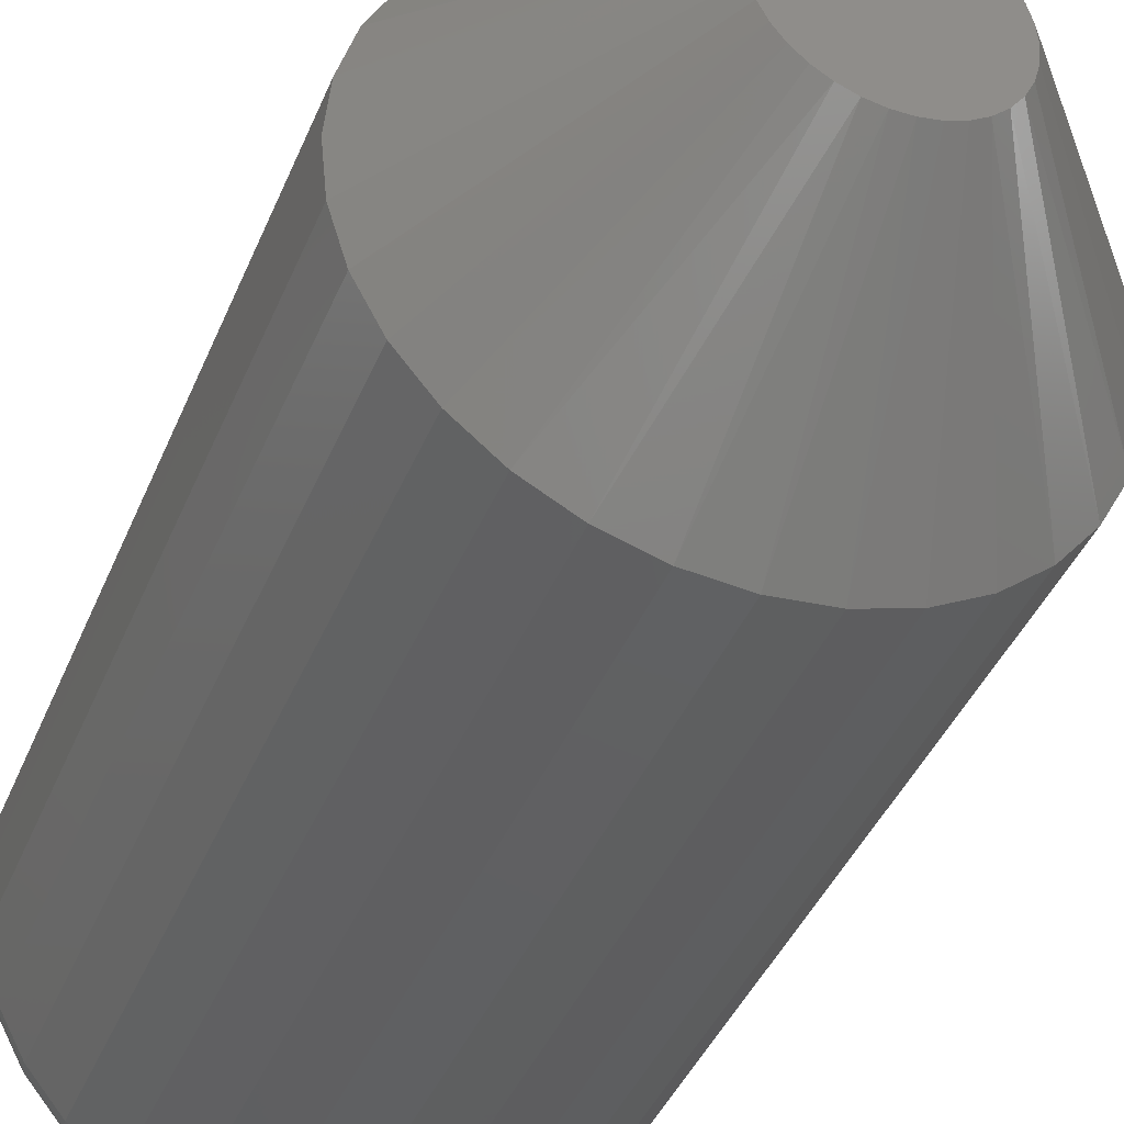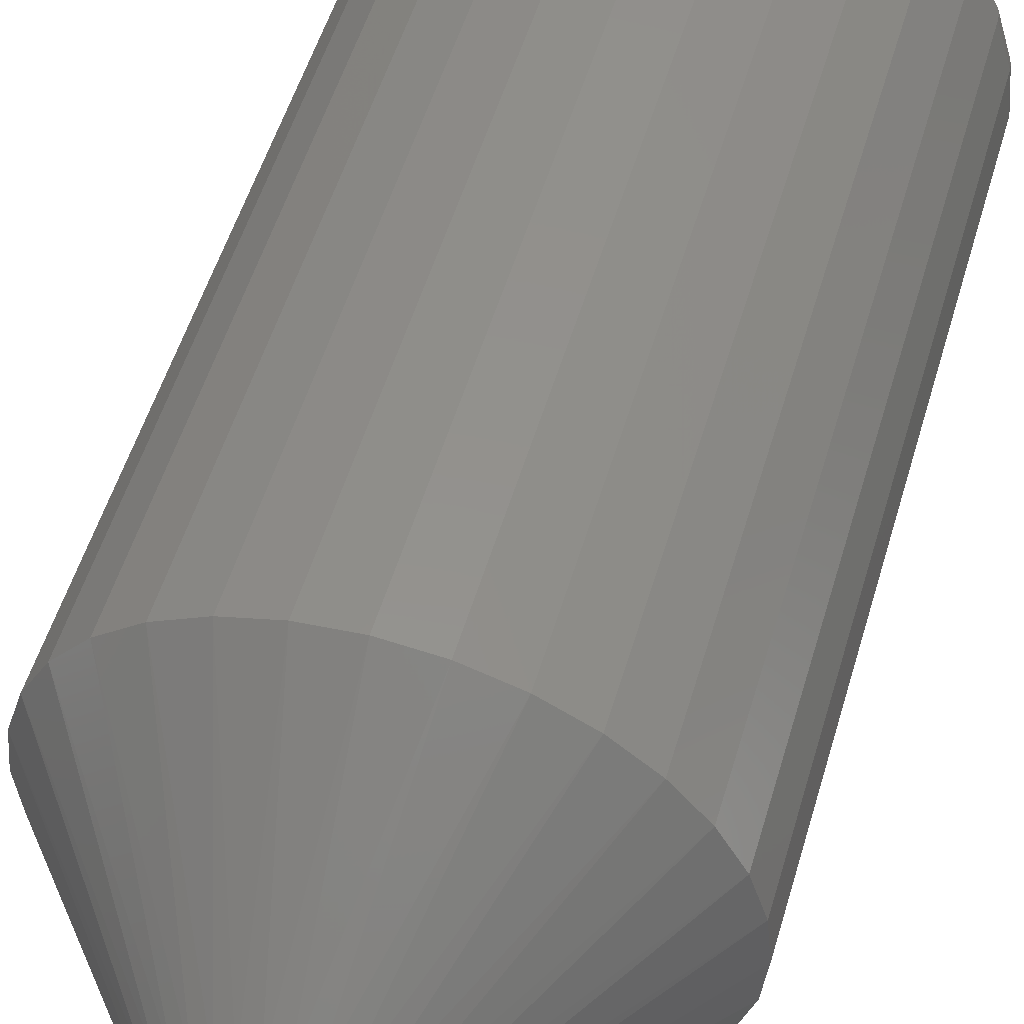
<metadata>
{"format":"stl","ext":"stl","renderer":"f3d","projection":"perspective","resolution":1024,"background":"white","views":[{"elev":-40.2,"azim":-20.9,"up":"+Y"},{"elev":52.9,"azim":16.3,"up":"+Y"}]}
</metadata>
<code>
# stl→obj: 354 verts, 704 faces
v 0.1197 -1.342e-16 0.01562
v 0.1197 -2.9e-17 0.3672
v 0.1174 -0.0231 0.01562
v 0.1174 -0.0231 0.3672
v 0.1106 -0.04532 0.01562
v 0.1106 -0.04532 0.3672
v 0.0997 -0.06579 0.01562
v 0.0997 -0.06579 0.3672
v 0.08497 -0.08374 0.01562
v 0.08497 -0.08374 0.3672
v 0.06702 -0.09846 0.01562
v 0.06702 -0.09846 0.3672
v 0.04655 -0.1094 0.01562
v 0.04655 -0.1094 0.3672
v 0.02434 -0.1161 0.01562
v 0.02434 -0.1161 0.3672
v 0.001234 -0.1184 0.01562
v 0.001234 -0.1184 0.3672
v -0.02187 -0.1161 0.01562
v -0.02187 -0.1161 0.3672
v -0.04408 -0.1094 0.01562
v -0.04408 -0.1094 0.3672
v -0.06456 -0.09846 0.01562
v -0.06456 -0.09846 0.3672
v -0.0825 -0.08374 0.01562
v -0.0825 -0.08374 0.3672
v -0.09723 -0.06579 0.01562
v -0.09723 -0.06579 0.3672
v -0.1082 -0.04532 0.01562
v -0.1082 -0.04532 0.3672
v -0.1149 -0.0231 0.01562
v -0.1149 -0.0231 0.3672
v -0.1172 1.45e-17 0.01562
v -0.1172 1.45e-17 0.3672
v -0.1149 0.0231 0.01562
v -0.1149 0.0231 0.3672
v -0.1082 0.04532 0.01562
v -0.1082 0.04532 0.3672
v -0.09723 0.06579 0.01562
v -0.09723 0.06579 0.3672
v -0.0825 0.08374 0.01562
v -0.0825 0.08374 0.3672
v -0.06456 0.09846 0.01562
v -0.06456 0.09846 0.3672
v -0.04408 0.1094 0.01562
v -0.04408 0.1094 0.3672
v -0.02187 0.1161 0.01562
v -0.02187 0.1161 0.3672
v 0.001234 0.1184 0.01562
v 0.001234 0.1184 0.3672
v 0.02434 0.1161 0.01562
v 0.02434 0.1161 0.3672
v 0.04655 0.1094 0.01562
v 0.04655 0.1094 0.3672
v 0.06702 0.09846 0.01562
v 0.06702 0.09846 0.3672
v 0.08497 0.08374 0.01562
v 0.08497 0.08374 0.3672
v 0.0997 0.06579 0.01562
v 0.0997 0.06579 0.3672
v 0.1106 0.04532 0.01562
v 0.1106 0.04532 0.3672
v 0.1174 0.0231 0.01562
v 0.1174 0.0231 0.3672
v 0.004951 0.04012 0.4609
v -0.002485 0.04012 0.4609
v -0.009795 0.03876 0.4609
v 0.01226 0.03876 0.4609
v -0.01673 0.03607 0.4609
v 0.01919 0.03607 0.4609
v -0.02305 0.03216 0.4609
v 0.02552 0.03216 0.4609
v -0.02855 0.02715 0.4609
v 0.03101 0.02715 0.4609
v -0.03303 0.02121 0.4609
v 0.03549 0.02121 0.4609
v -0.03634 0.01456 0.4609
v 0.03881 0.01456 0.4609
v -0.03838 0.007403 0.4609
v 0.04084 0.007404 0.4609
v 0.04084 -0.007404 0.4609
v -0.03634 -0.01456 0.4609
v 0.03881 -0.01456 0.4609
v -0.03303 -0.02121 0.4609
v 0.03549 -0.02121 0.4609
v -0.02855 -0.02715 0.4609
v 0.03101 -0.02715 0.4609
v -0.02305 -0.03216 0.4609
v 0.02552 -0.03216 0.4609
v -0.01673 -0.03607 0.4609
v 0.01919 -0.03607 0.4609
v -0.009795 -0.03876 0.4609
v 0.01226 -0.03876 0.4609
v -0.002485 -0.04012 0.4609
v 0.004951 -0.04012 0.4609
v 0.04153 1.378e-17 0.4609
v -0.03906 -1.416e-06 0.4609
v -0.03838 -0.007403 0.4609
v 0.001234 0.1028 0
v 0.02129 0.1008 0
v -0.01882 0.1008 0
v -0.0381 0.09497 0
v 0.04057 0.09497 0
v -0.05588 0.08547 0
v 0.05834 0.08547 0
v 0.04057 -0.09497 0
v -0.0381 -0.09497 0
v 0.05834 -0.08547 0
v -0.01882 -0.1008 0
v 0.02129 -0.1008 0
v 0.001234 -0.1028 0
v -0.05588 -0.08547 0
v -0.07145 -0.07269 0
v 0.07392 -0.07269 0
v -0.08424 -0.05711 0
v 0.08671 -0.05711 0
v -0.09374 -0.03934 0
v 0.0962 -0.03934 0
v -0.09959 -0.02005 0
v 0.1021 -0.02005 0
v -0.1016 -3.546e-17 0
v 0.104 -2.758e-17 0
v -0.09959 0.02005 0
v 0.1021 0.02005 0
v -0.09374 0.03934 0
v 0.0962 0.03934 0
v -0.08424 0.05711 0
v 0.08671 0.05711 0
v -0.07145 0.07269 0
v 0.07392 0.07269 0
v -0.1169 -4.857e-17 0.01258
v -0.1146 0.02304 0.01258
v -0.116 -5.551e-17 0.009646
v -0.1137 0.02287 0.009646
v -0.1146 -4.857e-17 0.006944
v -0.1123 0.02259 0.006944
v -0.1126 -4.857e-17 0.004576
v -0.1104 0.02221 0.004576
v -0.1102 -4.163e-17 0.002633
v -0.1081 0.02175 0.002633
v -0.1075 -4.857e-17 0.001189
v -0.1055 0.02122 0.001189
v -0.1046 -4.163e-17 0.0003002
v -0.1026 0.02065 0.0003002
v 0.1171 0.02304 0.01258
v 0.1194 -1.388e-16 0.01258
v 0.1162 0.02287 0.009646
v 0.1185 -1.457e-16 0.009646
v 0.1148 0.02259 0.006944
v 0.117 -1.318e-16 0.006944
v 0.1129 0.02221 0.004576
v 0.1151 -1.388e-16 0.004576
v 0.1106 0.02175 0.002633
v 0.1127 -1.388e-16 0.002633
v 0.1079 0.02122 0.001189
v 0.11 -1.249e-16 0.001189
v 0.105 0.02065 0.0003002
v 0.1071 -1.318e-16 0.0003002
v 0.1104 0.0452 0.01258
v 0.1095 0.04486 0.009646
v 0.1082 0.04431 0.006944
v 0.1064 0.04357 0.004576
v 0.1042 0.04266 0.002633
v 0.1017 0.04163 0.001189
v 0.09902 0.0405 0.0003002
v 0.09945 0.06562 0.01258
v 0.09871 0.06513 0.009646
v 0.09751 0.06433 0.006944
v 0.09589 0.06325 0.004576
v 0.09392 0.06193 0.002633
v 0.09168 0.06043 0.001189
v 0.08924 0.0588 0.0003002
v 0.08476 0.08352 0.01258
v 0.08413 0.0829 0.009646
v 0.08311 0.08187 0.006944
v 0.08173 0.0805 0.004576
v 0.08006 0.07883 0.002633
v 0.07815 0.07692 0.001189
v 0.07608 0.07484 0.0003002
v 0.06686 0.09821 0.01258
v 0.06636 0.09747 0.009646
v 0.06556 0.09627 0.006944
v 0.06448 0.09466 0.004576
v 0.06317 0.09269 0.002633
v 0.06167 0.09044 0.001189
v 0.06004 0.08801 0.0003002
v 0.04644 0.1091 0.01258
v 0.0461 0.1083 0.009646
v 0.04554 0.107 0.006944
v 0.0448 0.1052 0.004576
v 0.04389 0.103 0.002633
v 0.04286 0.1005 0.001189
v 0.04174 0.09779 0.0003002
v 0.02428 0.1159 0.01258
v 0.0241 0.115 0.009646
v 0.02382 0.1136 0.006944
v 0.02344 0.1117 0.004576
v 0.02298 0.1093 0.002633
v 0.02245 0.1067 0.001189
v 0.02188 0.1038 0.0003002
v 0.001234 0.1181 0.01258
v 0.001234 0.1172 0.009646
v 0.001234 0.1158 0.006944
v 0.001234 0.1138 0.004576
v 0.001234 0.1115 0.002633
v 0.001234 0.1088 0.001189
v 0.001234 0.1058 0.0003002
v -0.02181 0.1159 0.01258
v -0.02164 0.115 0.009646
v -0.02136 0.1136 0.006944
v -0.02098 0.1117 0.004576
v -0.02051 0.1093 0.002633
v -0.01999 0.1067 0.001189
v -0.01942 0.1038 0.0003002
v -0.04397 0.1091 0.01258
v -0.04363 0.1083 0.009646
v -0.04308 0.107 0.006944
v -0.04233 0.1052 0.004576
v -0.04143 0.103 0.002633
v -0.04039 0.1005 0.001189
v -0.03927 0.09779 0.0003002
v -0.06439 0.09821 0.01258
v -0.0639 0.09747 0.009646
v -0.06309 0.09627 0.006944
v -0.06202 0.09466 0.004576
v -0.0607 0.09269 0.002633
v -0.0592 0.09044 0.001189
v -0.05757 0.08801 0.0003002
v -0.08229 0.08352 0.01258
v -0.08166 0.0829 0.009646
v -0.08064 0.08187 0.006944
v -0.07927 0.0805 0.004576
v -0.07759 0.07883 0.002633
v -0.07568 0.07692 0.001189
v -0.07361 0.07484 0.0003002
v -0.09698 0.06562 0.01258
v -0.09624 0.06513 0.009646
v -0.09504 0.06433 0.006944
v -0.09342 0.06325 0.004576
v -0.09146 0.06193 0.002633
v -0.08921 0.06043 0.001189
v -0.08677 0.0588 0.0003002
v -0.1079 0.0452 0.01258
v -0.1071 0.04486 0.009646
v -0.1057 0.04431 0.006944
v -0.1039 0.04357 0.004576
v -0.1018 0.04266 0.002633
v -0.09926 0.04163 0.001189
v -0.09655 0.0405 0.0003002
v 0.1171 -0.02304 0.01258
v 0.1162 -0.02287 0.009646
v 0.1148 -0.02259 0.006944
v 0.1129 -0.02221 0.004576
v 0.1106 -0.02175 0.002633
v 0.1079 -0.02122 0.001189
v 0.105 -0.02065 0.0003002
v -0.1146 -0.02304 0.01258
v -0.1137 -0.02287 0.009646
v -0.1123 -0.02259 0.006944
v -0.1104 -0.02221 0.004576
v -0.1081 -0.02175 0.002633
v -0.1055 -0.02122 0.001189
v -0.1026 -0.02065 0.0003002
v -0.1079 -0.0452 0.01258
v -0.1071 -0.04486 0.009646
v -0.1057 -0.04431 0.006944
v -0.1039 -0.04357 0.004576
v -0.1018 -0.04266 0.002633
v -0.09926 -0.04163 0.001189
v -0.09655 -0.0405 0.0003002
v -0.09698 -0.06562 0.01258
v -0.09624 -0.06513 0.009646
v -0.09504 -0.06433 0.006944
v -0.09342 -0.06325 0.004576
v -0.09146 -0.06193 0.002633
v -0.08921 -0.06043 0.001189
v -0.08677 -0.0588 0.0003002
v -0.08229 -0.08352 0.01258
v -0.08166 -0.0829 0.009646
v -0.08064 -0.08187 0.006944
v -0.07927 -0.0805 0.004576
v -0.07759 -0.07883 0.002633
v -0.07568 -0.07692 0.001189
v -0.07361 -0.07484 0.0003002
v -0.06439 -0.09821 0.01258
v -0.0639 -0.09747 0.009646
v -0.06309 -0.09627 0.006944
v -0.06202 -0.09466 0.004576
v -0.0607 -0.09269 0.002633
v -0.0592 -0.09044 0.001189
v -0.05757 -0.08801 0.0003002
v -0.04397 -0.1091 0.01258
v -0.04363 -0.1083 0.009646
v -0.04308 -0.107 0.006944
v -0.04233 -0.1052 0.004576
v -0.04143 -0.103 0.002633
v -0.04039 -0.1005 0.001189
v -0.03927 -0.09779 0.0003002
v -0.02181 -0.1159 0.01258
v -0.02164 -0.115 0.009646
v -0.02136 -0.1136 0.006944
v -0.02098 -0.1117 0.004576
v -0.02051 -0.1093 0.002633
v -0.01999 -0.1067 0.001189
v -0.01942 -0.1038 0.0003002
v 0.001234 -0.1181 0.01258
v 0.001234 -0.1172 0.009646
v 0.001234 -0.1158 0.006944
v 0.001234 -0.1138 0.004576
v 0.001234 -0.1115 0.002633
v 0.001234 -0.1088 0.001189
v 0.001234 -0.1058 0.0003002
v 0.02428 -0.1159 0.01258
v 0.0241 -0.115 0.009646
v 0.02382 -0.1136 0.006944
v 0.02344 -0.1117 0.004576
v 0.02298 -0.1093 0.002633
v 0.02245 -0.1067 0.001189
v 0.02188 -0.1038 0.0003002
v 0.04644 -0.1091 0.01258
v 0.0461 -0.1083 0.009646
v 0.04554 -0.107 0.006944
v 0.0448 -0.1052 0.004576
v 0.04389 -0.103 0.002633
v 0.04286 -0.1005 0.001189
v 0.04174 -0.09779 0.0003002
v 0.06686 -0.09821 0.01258
v 0.06636 -0.09747 0.009646
v 0.06556 -0.09627 0.006944
v 0.06448 -0.09466 0.004576
v 0.06317 -0.09269 0.002633
v 0.06167 -0.09044 0.001189
v 0.06004 -0.08801 0.0003002
v 0.08476 -0.08352 0.01258
v 0.08413 -0.0829 0.009646
v 0.08311 -0.08187 0.006944
v 0.08173 -0.0805 0.004576
v 0.08006 -0.07883 0.002633
v 0.07815 -0.07692 0.001189
v 0.07608 -0.07484 0.0003002
v 0.09945 -0.06562 0.01258
v 0.09871 -0.06513 0.009646
v 0.09751 -0.06433 0.006944
v 0.09589 -0.06325 0.004576
v 0.09392 -0.06193 0.002633
v 0.09168 -0.06043 0.001189
v 0.08924 -0.0588 0.0003002
v 0.1104 -0.0452 0.01258
v 0.1095 -0.04486 0.009646
v 0.1082 -0.04431 0.006944
v 0.1064 -0.04357 0.004576
v 0.1042 -0.04266 0.002633
v 0.1017 -0.04163 0.001189
v 0.09902 -0.0405 0.0003002
f 1 2 3
f 3 2 4
f 3 4 5
f 5 4 6
f 5 6 7
f 7 6 8
f 7 8 9
f 9 8 10
f 9 10 11
f 11 10 12
f 11 12 13
f 13 12 14
f 13 14 15
f 15 14 16
f 15 16 17
f 17 16 18
f 17 18 19
f 19 18 20
f 19 20 21
f 21 20 22
f 21 22 23
f 23 22 24
f 23 24 25
f 25 24 26
f 25 26 27
f 27 26 28
f 27 28 29
f 29 28 30
f 29 30 31
f 31 30 32
f 31 32 33
f 33 32 34
f 33 34 35
f 35 34 36
f 35 36 37
f 37 36 38
f 37 38 39
f 39 38 40
f 39 40 41
f 41 40 42
f 41 42 43
f 43 42 44
f 43 44 45
f 45 44 46
f 45 46 47
f 47 46 48
f 47 48 49
f 49 48 50
f 49 50 51
f 51 50 52
f 51 52 53
f 53 52 54
f 53 54 55
f 55 54 56
f 55 56 57
f 57 56 58
f 57 58 59
f 59 58 60
f 59 60 61
f 61 60 62
f 61 62 63
f 63 62 64
f 63 64 1
f 1 64 2
f 65 66 67
f 65 67 68
f 68 67 69
f 68 69 70
f 70 69 71
f 70 71 72
f 72 71 73
f 72 73 74
f 74 73 75
f 74 75 76
f 76 75 77
f 76 77 78
f 78 77 79
f 78 79 80
f 81 82 83
f 83 82 84
f 83 84 85
f 85 84 86
f 85 86 87
f 87 86 88
f 87 88 89
f 89 88 90
f 89 90 91
f 91 90 92
f 91 92 93
f 93 92 94
f 93 94 95
f 80 79 96
f 96 79 97
f 96 97 81
f 81 97 98
f 81 98 82
f 97 79 34
f 79 36 34
f 2 64 96
f 64 80 96
f 64 62 78
f 80 64 78
f 62 60 76
f 78 62 76
f 60 58 74
f 76 60 74
f 56 54 70
f 72 56 70
f 72 58 56
f 74 58 72
f 54 52 68
f 70 54 68
f 52 50 65
f 68 52 65
f 67 66 48
f 66 50 48
f 65 50 66
f 46 44 69
f 67 46 69
f 67 48 46
f 44 42 71
f 69 44 71
f 75 73 40
f 73 42 40
f 71 42 73
f 77 75 38
f 75 40 38
f 77 36 79
f 77 38 36
f 96 81 2
f 81 4 2
f 34 32 97
f 32 98 97
f 32 30 82
f 98 32 82
f 30 28 84
f 82 30 84
f 28 26 86
f 84 28 86
f 24 22 90
f 88 24 90
f 88 26 24
f 86 26 88
f 22 20 92
f 90 22 92
f 20 18 94
f 92 20 94
f 93 95 16
f 95 18 16
f 94 18 95
f 14 12 91
f 93 14 91
f 93 16 14
f 12 10 89
f 91 12 89
f 85 87 8
f 87 10 8
f 89 10 87
f 83 85 6
f 85 8 6
f 83 4 81
f 83 6 4
f 99 100 101
f 102 101 100
f 103 102 100
f 104 102 103
f 105 104 103
f 106 107 108
f 109 107 106
f 110 109 106
f 111 109 110
f 107 112 108
f 108 112 113
f 108 113 114
f 114 113 115
f 114 115 116
f 116 115 117
f 116 117 118
f 118 117 119
f 118 119 120
f 120 119 121
f 120 121 122
f 122 121 123
f 122 123 124
f 124 123 125
f 124 125 126
f 126 125 127
f 126 127 128
f 128 127 129
f 128 129 130
f 130 129 104
f 130 104 105
f 33 35 131
f 131 35 132
f 131 132 133
f 133 132 134
f 133 134 135
f 135 134 136
f 135 136 137
f 137 136 138
f 137 138 139
f 139 138 140
f 139 140 141
f 141 140 142
f 141 142 143
f 143 142 144
f 143 144 121
f 121 144 123
f 63 1 145
f 145 1 146
f 145 146 147
f 147 146 148
f 147 148 149
f 149 148 150
f 149 150 151
f 151 150 152
f 151 152 153
f 153 152 154
f 153 154 155
f 155 154 156
f 155 156 157
f 157 156 158
f 157 158 124
f 124 158 122
f 61 63 159
f 159 63 145
f 159 145 160
f 160 145 147
f 160 147 161
f 161 147 149
f 161 149 162
f 162 149 151
f 162 151 163
f 163 151 153
f 163 153 164
f 164 153 155
f 164 155 165
f 165 155 157
f 165 157 126
f 126 157 124
f 59 61 166
f 166 61 159
f 166 159 167
f 167 159 160
f 167 160 168
f 168 160 161
f 168 161 169
f 169 161 162
f 169 162 170
f 170 162 163
f 170 163 171
f 171 163 164
f 171 164 172
f 172 164 165
f 172 165 128
f 128 165 126
f 57 59 173
f 173 59 166
f 173 166 174
f 174 166 167
f 174 167 175
f 175 167 168
f 175 168 176
f 176 168 169
f 176 169 177
f 177 169 170
f 177 170 178
f 178 170 171
f 178 171 179
f 179 171 172
f 179 172 130
f 130 172 128
f 55 57 180
f 180 57 173
f 180 173 181
f 181 173 174
f 181 174 182
f 182 174 175
f 182 175 183
f 183 175 176
f 183 176 184
f 184 176 177
f 184 177 185
f 185 177 178
f 185 178 186
f 186 178 179
f 186 179 105
f 105 179 130
f 53 55 187
f 187 55 180
f 187 180 188
f 188 180 181
f 188 181 189
f 189 181 182
f 189 182 190
f 190 182 183
f 190 183 191
f 191 183 184
f 191 184 192
f 192 184 185
f 192 185 193
f 193 185 186
f 193 186 103
f 103 186 105
f 51 53 194
f 194 53 187
f 194 187 195
f 195 187 188
f 195 188 196
f 196 188 189
f 196 189 197
f 197 189 190
f 197 190 198
f 198 190 191
f 198 191 199
f 199 191 192
f 199 192 200
f 200 192 193
f 200 193 100
f 100 193 103
f 49 51 201
f 201 51 194
f 201 194 202
f 202 194 195
f 202 195 203
f 203 195 196
f 203 196 204
f 204 196 197
f 204 197 205
f 205 197 198
f 205 198 206
f 206 198 199
f 206 199 207
f 207 199 200
f 207 200 99
f 99 200 100
f 47 49 208
f 208 49 201
f 208 201 209
f 209 201 202
f 209 202 210
f 210 202 203
f 210 203 211
f 211 203 204
f 211 204 212
f 212 204 205
f 212 205 213
f 213 205 206
f 213 206 214
f 214 206 207
f 214 207 101
f 101 207 99
f 45 47 215
f 215 47 208
f 215 208 216
f 216 208 209
f 216 209 217
f 217 209 210
f 217 210 218
f 218 210 211
f 218 211 219
f 219 211 212
f 219 212 220
f 220 212 213
f 220 213 221
f 221 213 214
f 221 214 102
f 102 214 101
f 43 45 222
f 222 45 215
f 222 215 223
f 223 215 216
f 223 216 224
f 224 216 217
f 224 217 225
f 225 217 218
f 225 218 226
f 226 218 219
f 226 219 227
f 227 219 220
f 227 220 228
f 228 220 221
f 228 221 104
f 104 221 102
f 41 43 229
f 229 43 222
f 229 222 230
f 230 222 223
f 230 223 231
f 231 223 224
f 231 224 232
f 232 224 225
f 232 225 233
f 233 225 226
f 233 226 234
f 234 226 227
f 234 227 235
f 235 227 228
f 235 228 129
f 129 228 104
f 39 41 236
f 236 41 229
f 236 229 237
f 237 229 230
f 237 230 238
f 238 230 231
f 238 231 239
f 239 231 232
f 239 232 240
f 240 232 233
f 240 233 241
f 241 233 234
f 241 234 242
f 242 234 235
f 242 235 127
f 127 235 129
f 37 39 243
f 243 39 236
f 243 236 244
f 244 236 237
f 244 237 245
f 245 237 238
f 245 238 246
f 246 238 239
f 246 239 247
f 247 239 240
f 247 240 248
f 248 240 241
f 248 241 249
f 249 241 242
f 249 242 125
f 125 242 127
f 35 37 132
f 132 37 243
f 132 243 134
f 134 243 244
f 134 244 136
f 136 244 245
f 136 245 138
f 138 245 246
f 138 246 140
f 140 246 247
f 140 247 142
f 142 247 248
f 142 248 144
f 144 248 249
f 144 249 123
f 123 249 125
f 1 3 146
f 146 3 250
f 146 250 148
f 148 250 251
f 148 251 150
f 150 251 252
f 150 252 152
f 152 252 253
f 152 253 154
f 154 253 254
f 154 254 156
f 156 254 255
f 156 255 158
f 158 255 256
f 158 256 122
f 122 256 120
f 31 33 257
f 257 33 131
f 257 131 258
f 258 131 133
f 258 133 259
f 259 133 135
f 259 135 260
f 260 135 137
f 260 137 261
f 261 137 139
f 261 139 262
f 262 139 141
f 262 141 263
f 263 141 143
f 263 143 119
f 119 143 121
f 29 31 264
f 264 31 257
f 264 257 265
f 265 257 258
f 265 258 266
f 266 258 259
f 266 259 267
f 267 259 260
f 267 260 268
f 268 260 261
f 268 261 269
f 269 261 262
f 269 262 270
f 270 262 263
f 270 263 117
f 117 263 119
f 27 29 271
f 271 29 264
f 271 264 272
f 272 264 265
f 272 265 273
f 273 265 266
f 273 266 274
f 274 266 267
f 274 267 275
f 275 267 268
f 275 268 276
f 276 268 269
f 276 269 277
f 277 269 270
f 277 270 115
f 115 270 117
f 25 27 278
f 278 27 271
f 278 271 279
f 279 271 272
f 279 272 280
f 280 272 273
f 280 273 281
f 281 273 274
f 281 274 282
f 282 274 275
f 282 275 283
f 283 275 276
f 283 276 284
f 284 276 277
f 284 277 113
f 113 277 115
f 23 25 285
f 285 25 278
f 285 278 286
f 286 278 279
f 286 279 287
f 287 279 280
f 287 280 288
f 288 280 281
f 288 281 289
f 289 281 282
f 289 282 290
f 290 282 283
f 290 283 291
f 291 283 284
f 291 284 112
f 112 284 113
f 21 23 292
f 292 23 285
f 292 285 293
f 293 285 286
f 293 286 294
f 294 286 287
f 294 287 295
f 295 287 288
f 295 288 296
f 296 288 289
f 296 289 297
f 297 289 290
f 297 290 298
f 298 290 291
f 298 291 107
f 107 291 112
f 19 21 299
f 299 21 292
f 299 292 300
f 300 292 293
f 300 293 301
f 301 293 294
f 301 294 302
f 302 294 295
f 302 295 303
f 303 295 296
f 303 296 304
f 304 296 297
f 304 297 305
f 305 297 298
f 305 298 109
f 109 298 107
f 17 19 306
f 306 19 299
f 306 299 307
f 307 299 300
f 307 300 308
f 308 300 301
f 308 301 309
f 309 301 302
f 309 302 310
f 310 302 303
f 310 303 311
f 311 303 304
f 311 304 312
f 312 304 305
f 312 305 111
f 111 305 109
f 15 17 313
f 313 17 306
f 313 306 314
f 314 306 307
f 314 307 315
f 315 307 308
f 315 308 316
f 316 308 309
f 316 309 317
f 317 309 310
f 317 310 318
f 318 310 311
f 318 311 319
f 319 311 312
f 319 312 110
f 110 312 111
f 13 15 320
f 320 15 313
f 320 313 321
f 321 313 314
f 321 314 322
f 322 314 315
f 322 315 323
f 323 315 316
f 323 316 324
f 324 316 317
f 324 317 325
f 325 317 318
f 325 318 326
f 326 318 319
f 326 319 106
f 106 319 110
f 11 13 327
f 327 13 320
f 327 320 328
f 328 320 321
f 328 321 329
f 329 321 322
f 329 322 330
f 330 322 323
f 330 323 331
f 331 323 324
f 331 324 332
f 332 324 325
f 332 325 333
f 333 325 326
f 333 326 108
f 108 326 106
f 9 11 334
f 334 11 327
f 334 327 335
f 335 327 328
f 335 328 336
f 336 328 329
f 336 329 337
f 337 329 330
f 337 330 338
f 338 330 331
f 338 331 339
f 339 331 332
f 339 332 340
f 340 332 333
f 340 333 114
f 114 333 108
f 7 9 341
f 341 9 334
f 341 334 342
f 342 334 335
f 342 335 343
f 343 335 336
f 343 336 344
f 344 336 337
f 344 337 345
f 345 337 338
f 345 338 346
f 346 338 339
f 346 339 347
f 347 339 340
f 347 340 116
f 116 340 114
f 5 7 348
f 348 7 341
f 348 341 349
f 349 341 342
f 349 342 350
f 350 342 343
f 350 343 351
f 351 343 344
f 351 344 352
f 352 344 345
f 352 345 353
f 353 345 346
f 353 346 354
f 354 346 347
f 354 347 118
f 118 347 116
f 3 5 250
f 250 5 348
f 250 348 251
f 251 348 349
f 251 349 252
f 252 349 350
f 252 350 253
f 253 350 351
f 253 351 254
f 254 351 352
f 254 352 255
f 255 352 353
f 255 353 256
f 256 353 354
f 256 354 120
f 120 354 118

</code>
